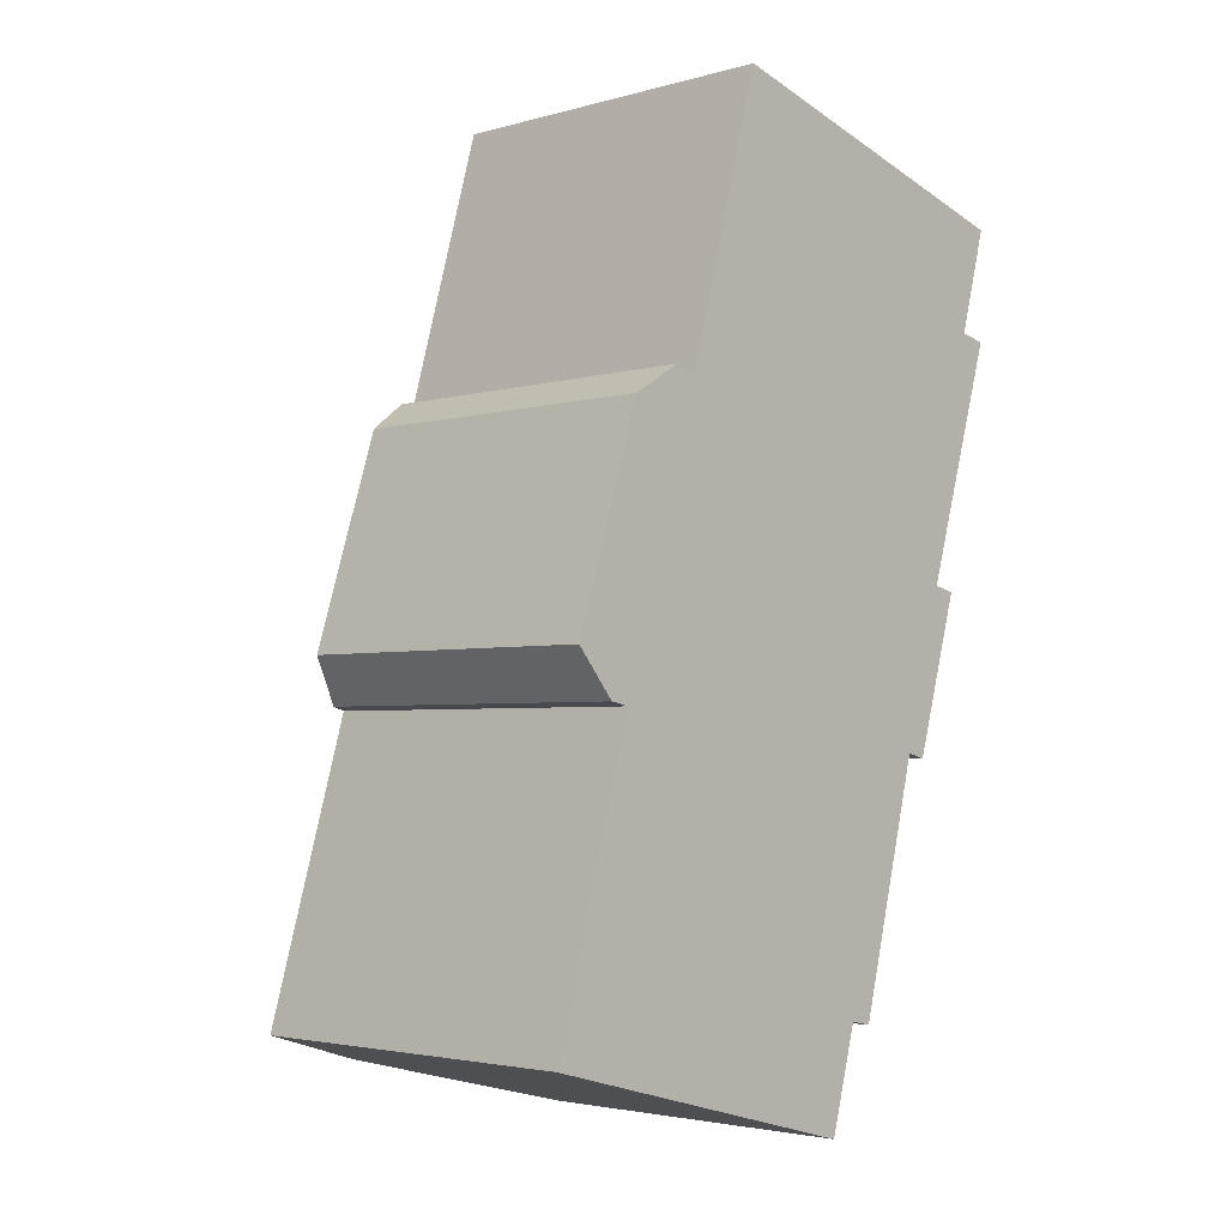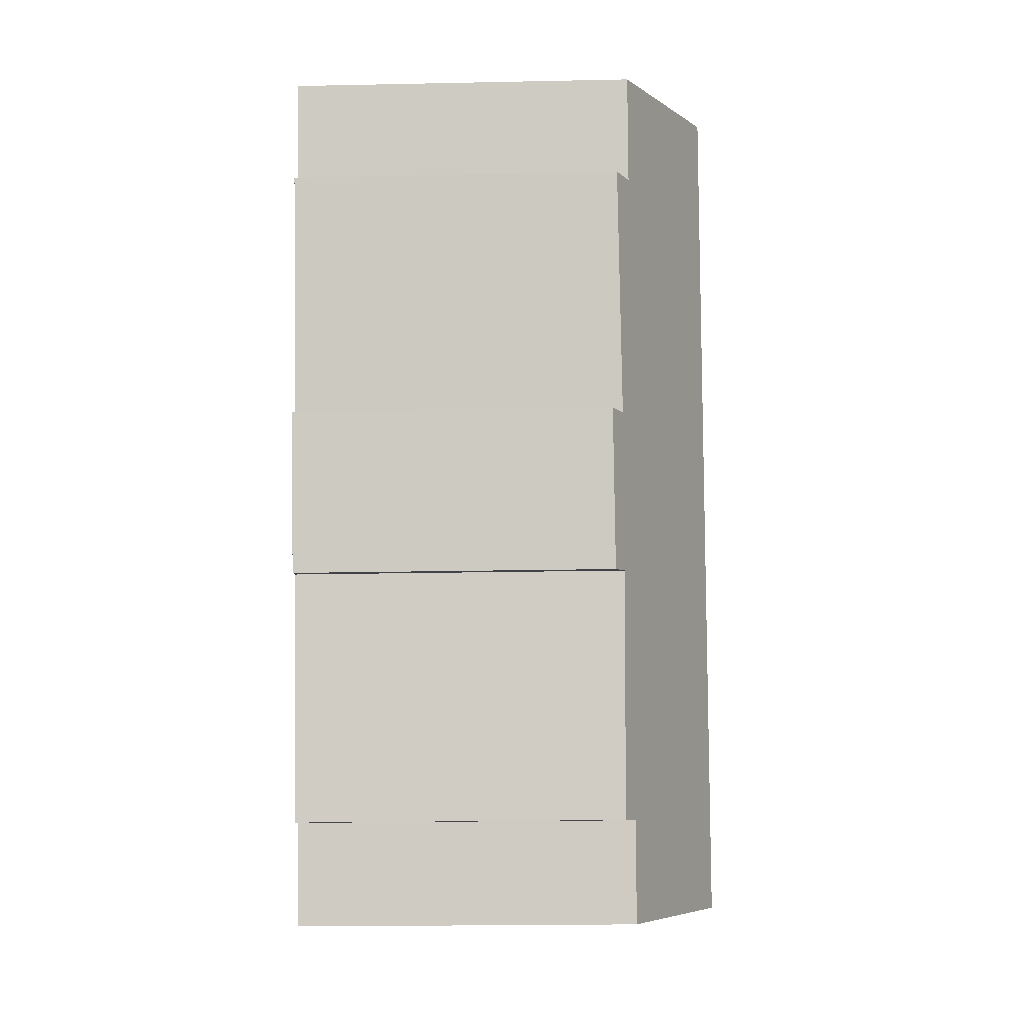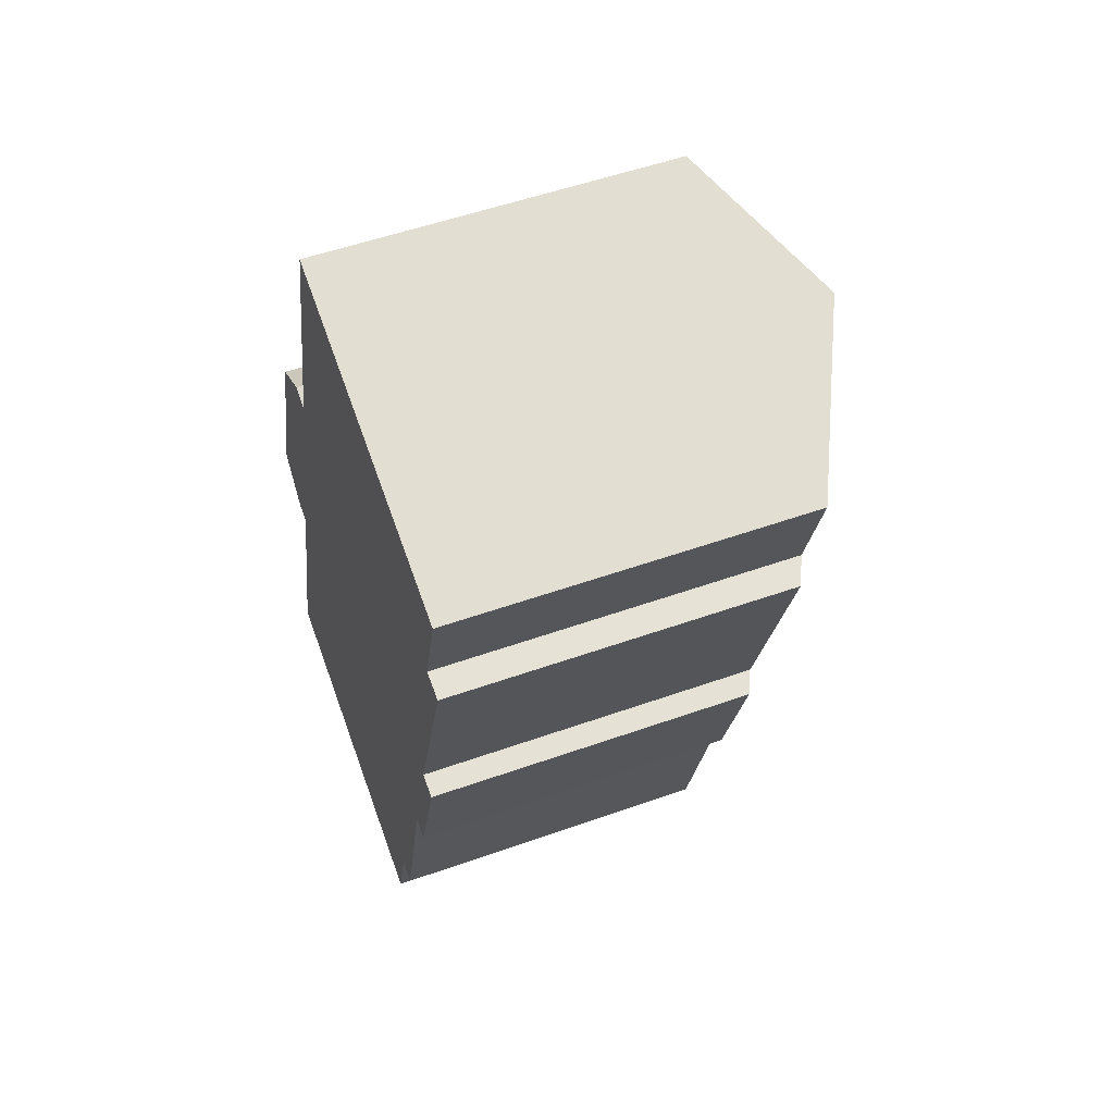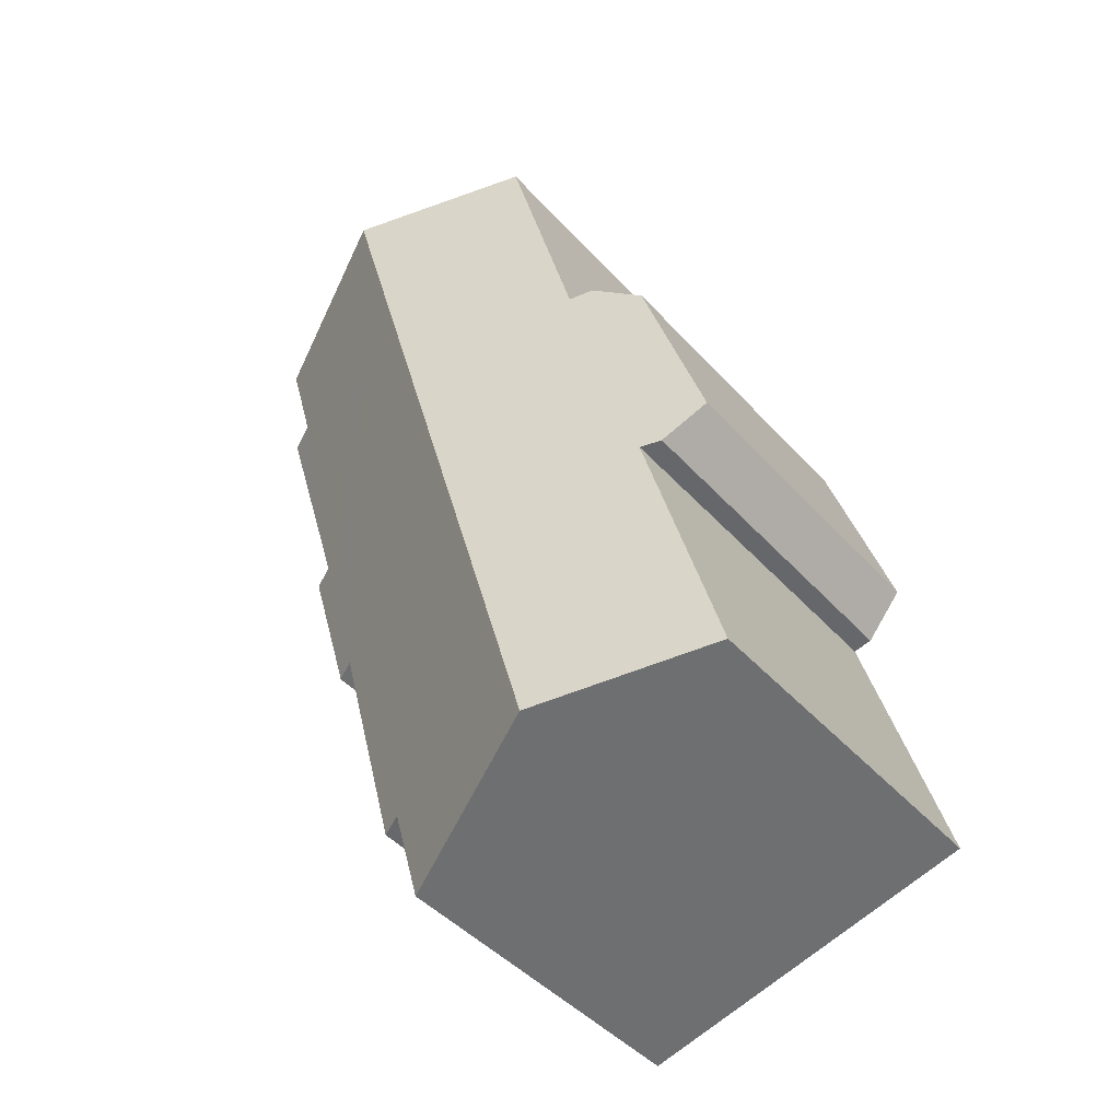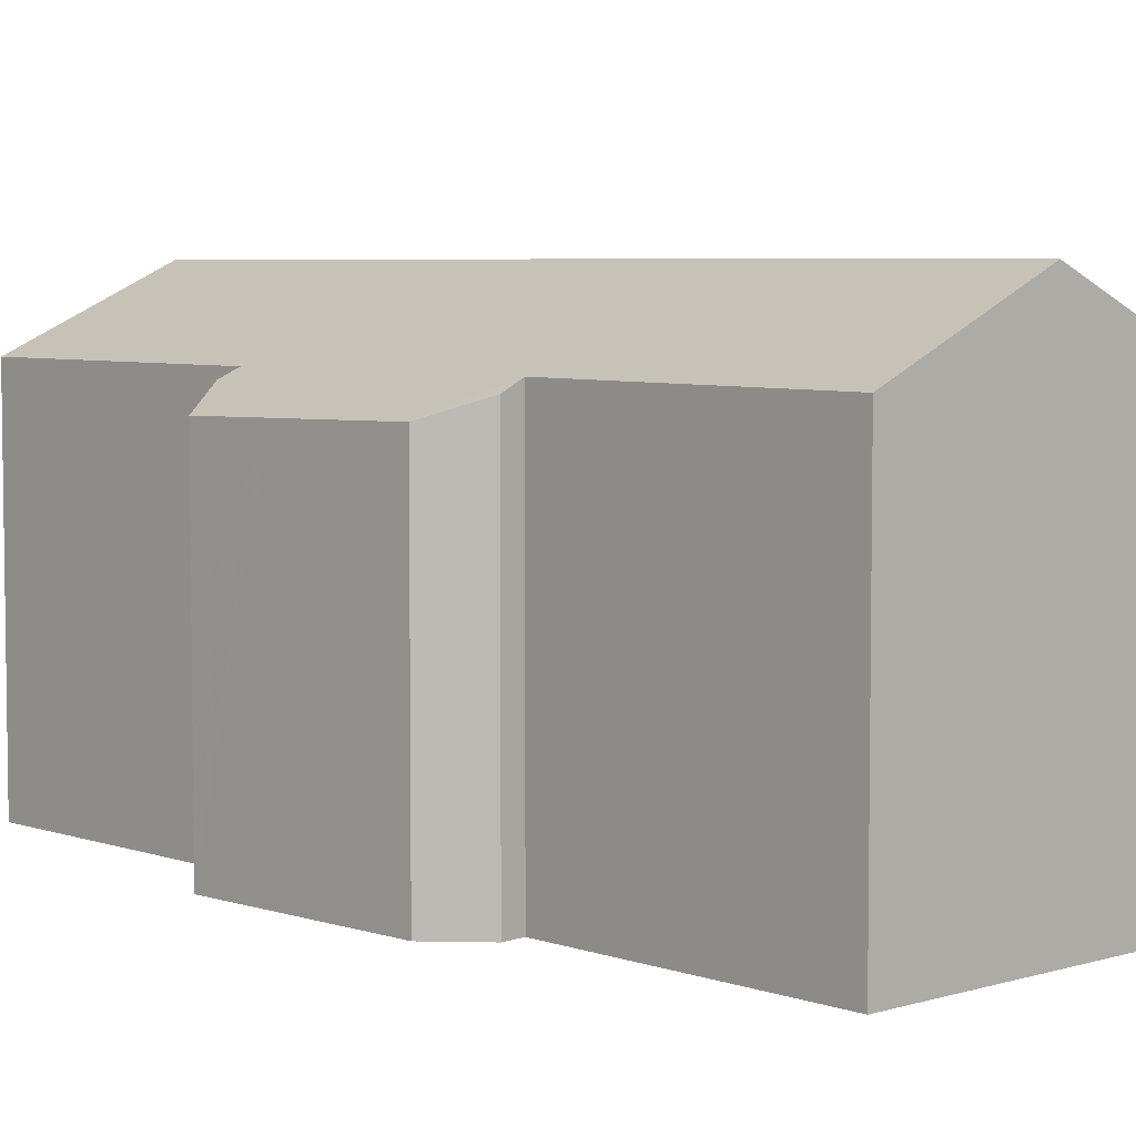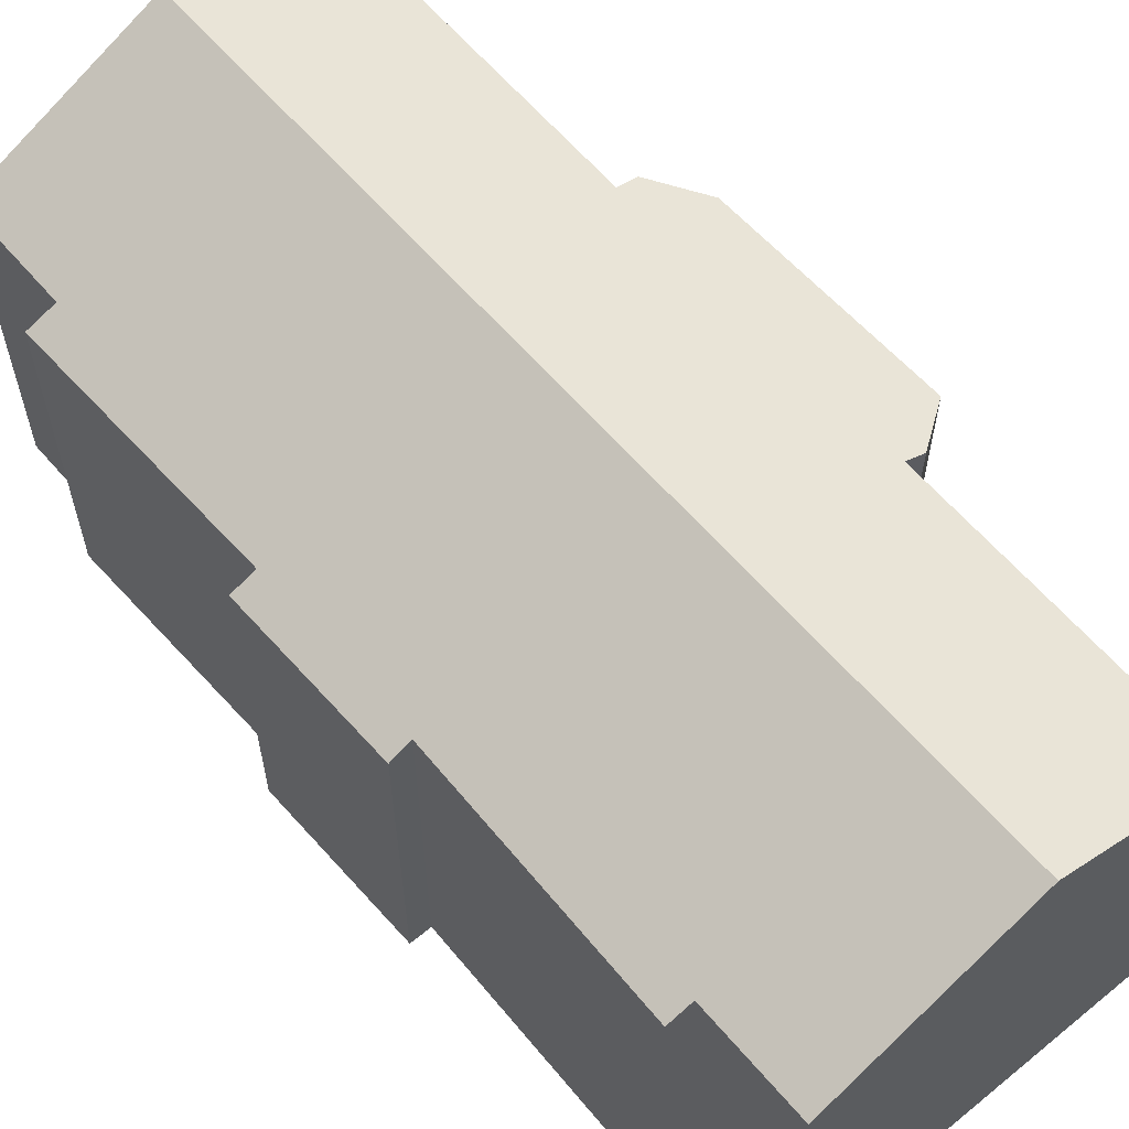
<metadata>
{"format":"obj","ext":"obj","renderer":"f3d","projection":"perspective","resolution":1024,"background":"white","views":[{"elev":-3.2,"azim":-46.2,"up":"+Z"},{"elev":-21.0,"azim":92.1,"up":"+Z"},{"elev":53.7,"azim":69.3,"up":"+Z"},{"elev":-44.7,"azim":-141.2,"up":"+Z"},{"elev":5.4,"azim":-27.3,"up":"+Y"},{"elev":62.7,"azim":155.0,"up":"+Y"}]}
</metadata>
<code>
v  13.49 9.01 7.785
v  13.16 9.016 6.686
v  12.61 9.271 6.83
v  4.34 11.88 -1.145
v  10.25 9.48 0.262
v  9.484 9.469 -2.501
v  11 11.88 22.11
v  10.87 9.196 0.136
v  13.81 9.285 11.14
v  14.33 8.994 10.62
v  15.11 9.56 17.86
v  15.92 9.566 20.73
v  15.86 9.217 17.72
v  14.45 8.992 11.01
v  3.879 9.565 15.78
v  4.463 9.847 15.56
v  2.531 9.081 14.96
v  0 9.844 6.028e-16
v  2.243 9.837 7.885
v  1.716 9.595 7.986
v  0.677 8.989 9.225
v  1.395 9.025 11.44
v  1.975 9.053 13.24
v  6.609 9.81 23.34
v  9.484 1.531e-16 -2.501
v  0 0 0
v  4.34 7.011e-17 -1.145
v  2.243 -4.828e-16 7.885
v  1.716 -4.89e-16 7.986
v  12.61 -4.182e-16 6.83
v  13.16 -4.094e-16 6.686
v  10.25 -1.604e-17 0.262
v  10.87 -8.328e-18 0.136
v  0.677 -5.649e-16 9.225
v  1.395 -7.007e-16 11.44
v  2.531 -9.16e-16 14.96
v  1.975 -8.107e-16 13.24
v  4.463 -9.525e-16 15.56
v  6.609 -1.429e-15 23.34
v  3.879 -9.659e-16 15.78
v  15.92 -1.269e-15 20.73
v  11 -1.354e-15 22.11
v  15.11 -1.094e-15 17.86
v  15.86 -1.085e-15 17.72
v  13.81 -6.824e-16 11.14
v  14.45 -6.74e-16 11.01
v  14.33 -6.502e-16 10.62
v  13.49 -4.767e-16 7.785
g defaultobject
f 1 2 3
f 4 5 6
f 5 4 7
f 5 7 8
f 8 7 3
f 3 7 1
f 1 7 9
f 1 9 10
f 9 7 11
f 11 7 12
f 13 9 11
f 14 10 9
f 15 16 17
f 18 7 4
f 7 18 19
f 7 19 20
f 7 20 21
f 7 21 22
f 7 22 16
f 16 22 23
f 16 23 17
f 7 16 24
f 25 4 6
f 4 25 18
f 18 25 26
f 26 25 27
f 28 20 19
f 20 28 29
f 2 30 3
f 30 2 31
f 8 32 5
f 32 8 33
f 26 19 18
f 19 26 28
f 34 22 21
f 22 34 23
f 23 34 17
f 17 34 35
f 17 35 36
f 36 35 37
f 38 24 16
f 24 38 39
f 29 21 20
f 21 29 34
f 17 40 15
f 40 17 36
f 15 38 16
f 38 15 40
f 39 7 24
f 7 39 12
f 12 39 41
f 41 39 42
f 43 13 11
f 13 43 44
f 45 14 9
f 14 45 46
f 41 11 12
f 11 41 43
f 13 45 9
f 45 13 44
f 46 10 14
f 10 46 1
f 1 46 2
f 2 46 47
f 2 47 31
f 31 47 48
f 30 8 3
f 8 30 33
f 32 6 5
f 6 32 25
f 48 30 31
f 30 48 47
f 30 47 46
f 30 46 45
f 30 45 32
f 32 33 30
f 32 27 25
f 27 32 45
f 27 45 44
f 27 44 43
f 27 43 41
f 27 41 42
f 27 42 26
f 26 42 38
f 38 42 39
f 26 38 28
f 38 29 28
f 29 38 40
f 29 40 34
f 34 40 35
f 35 40 37
f 37 40 36

</code>
